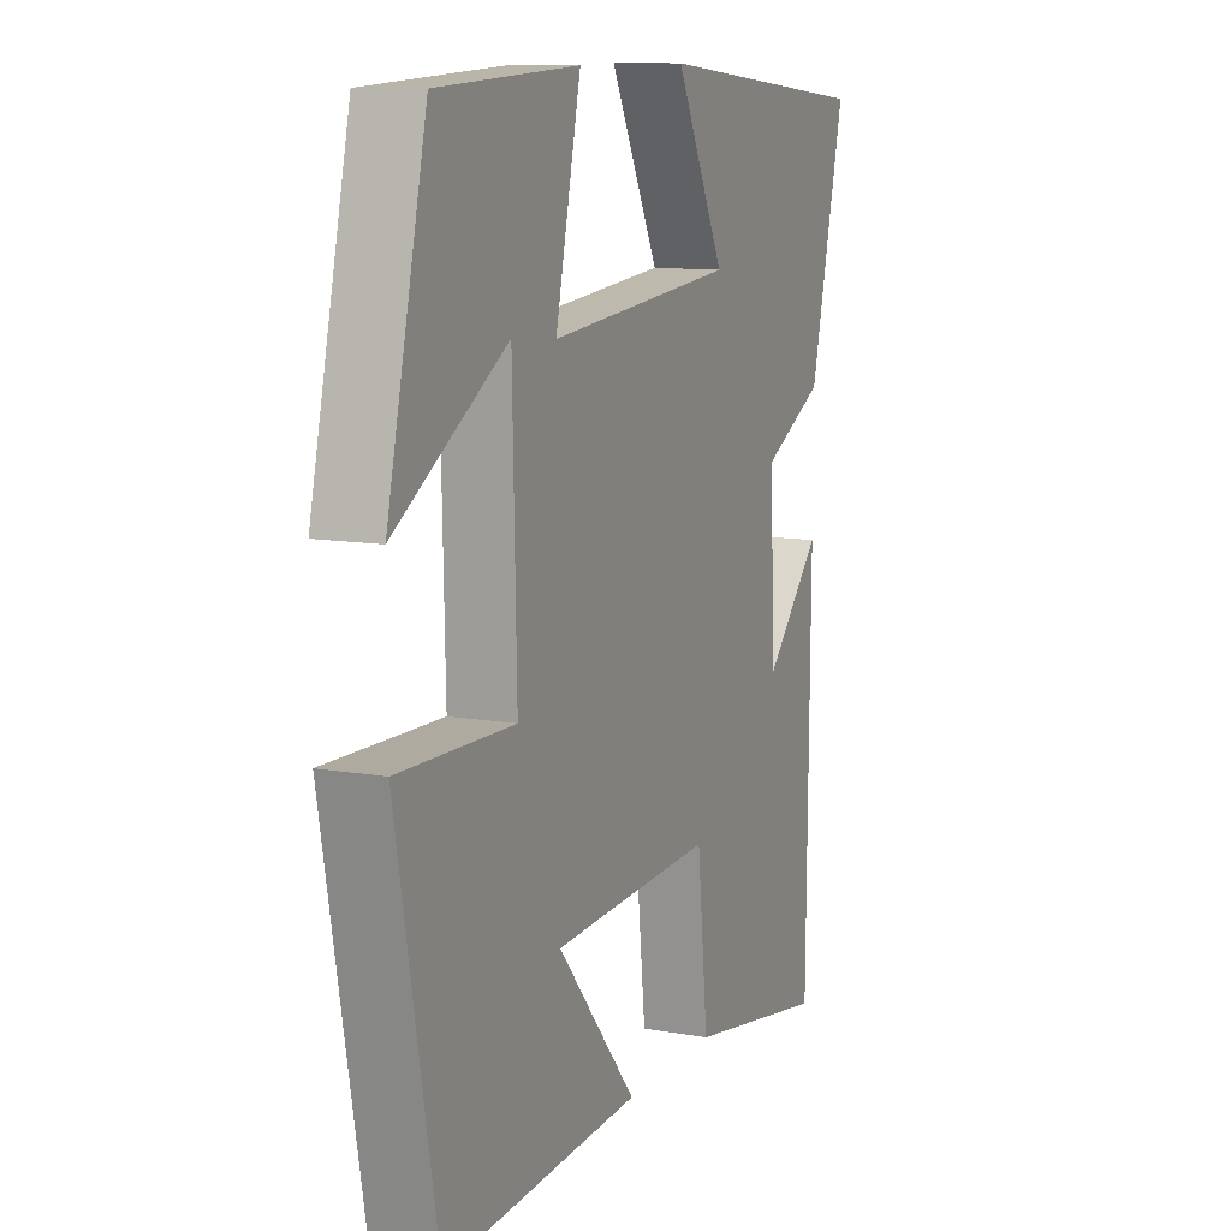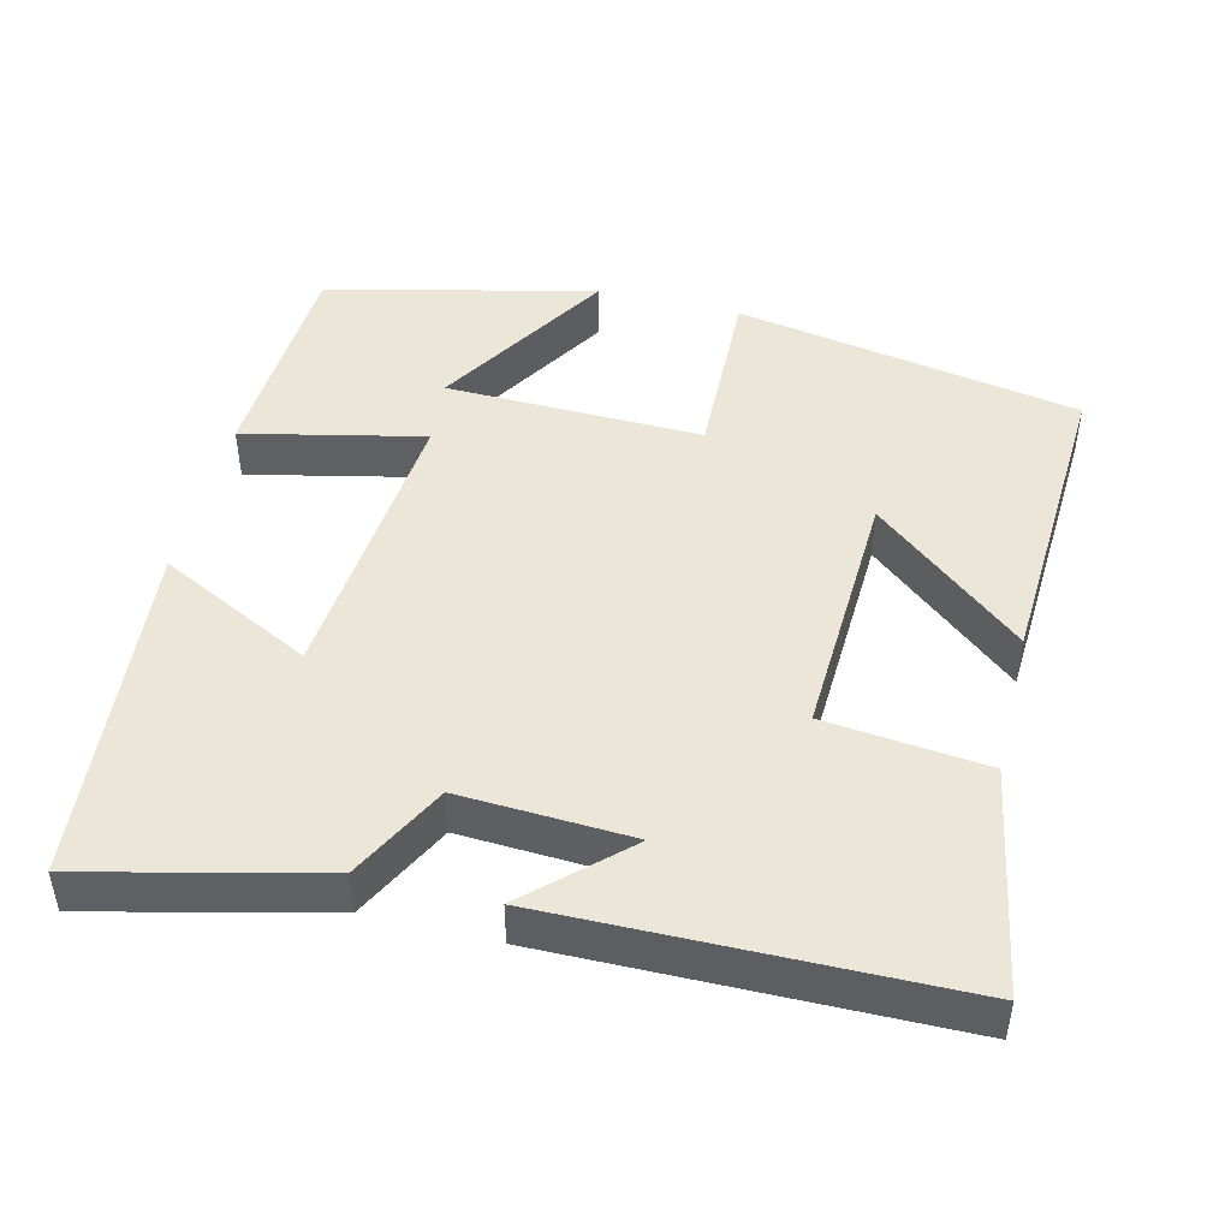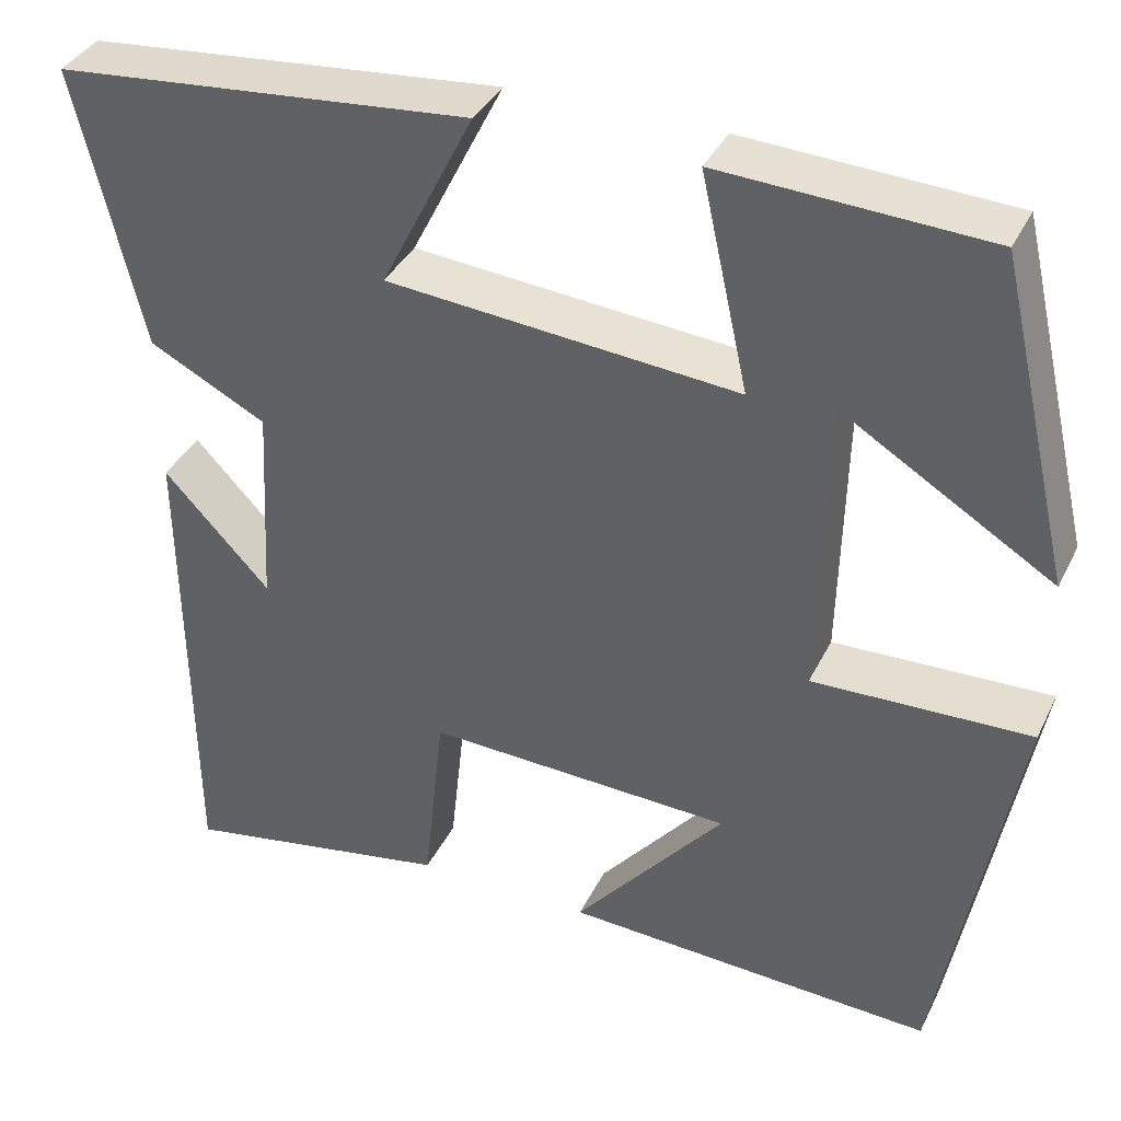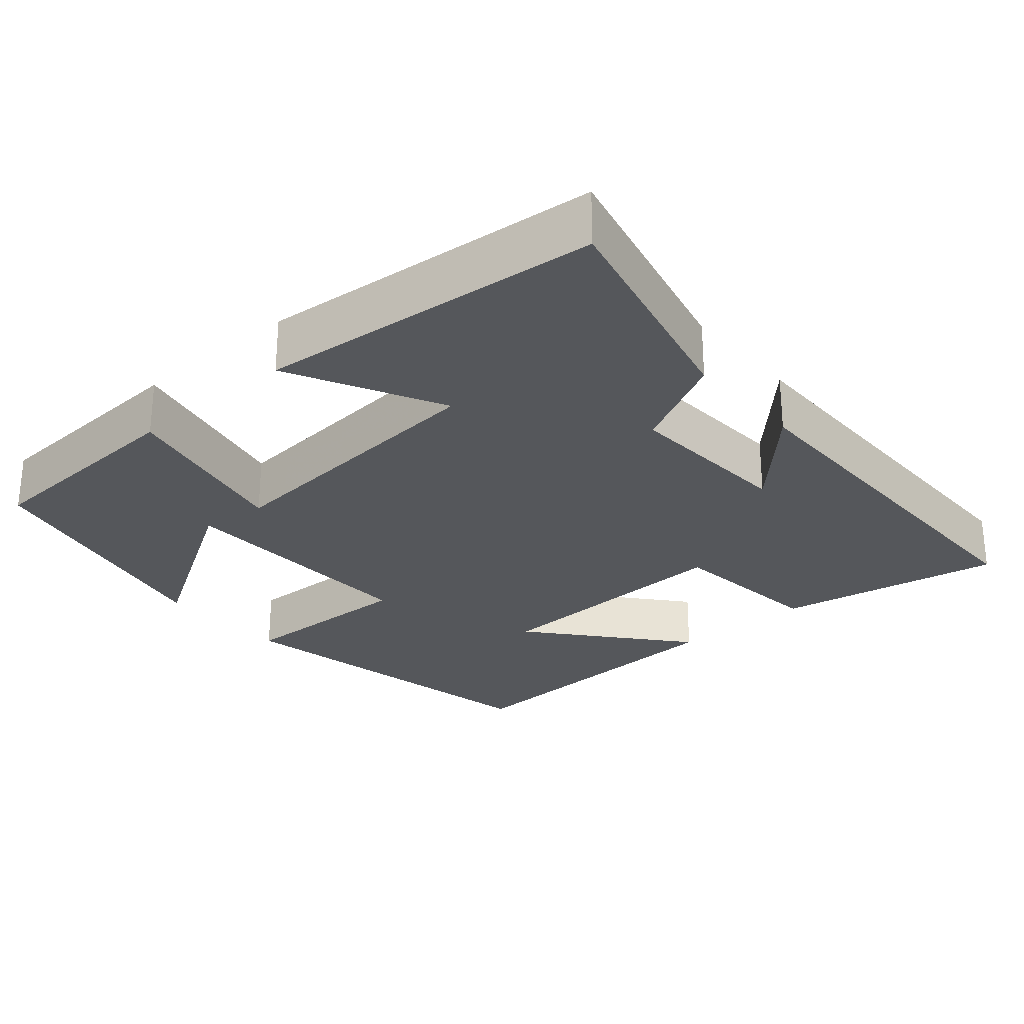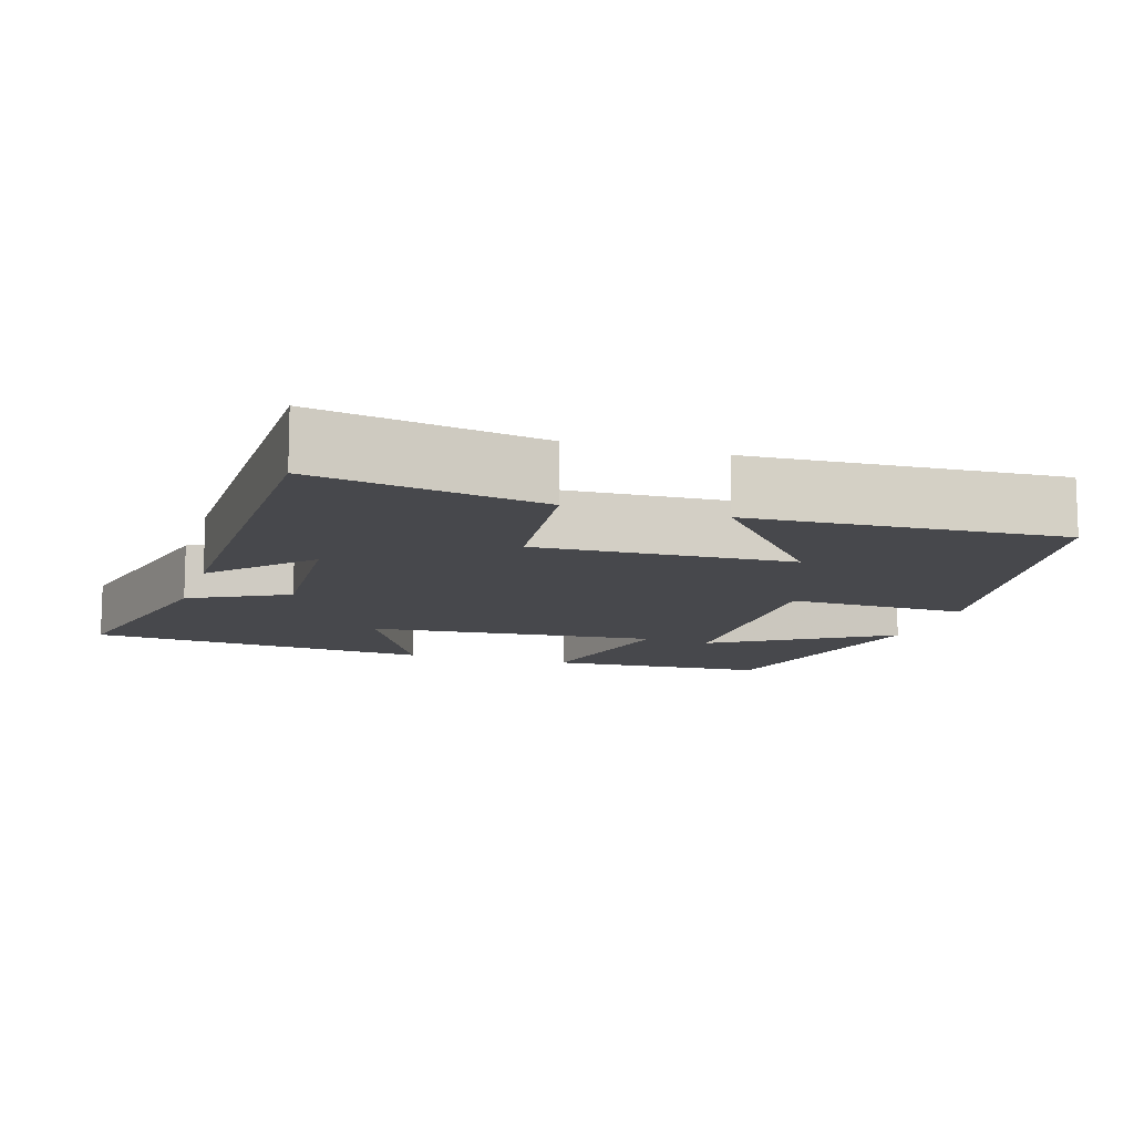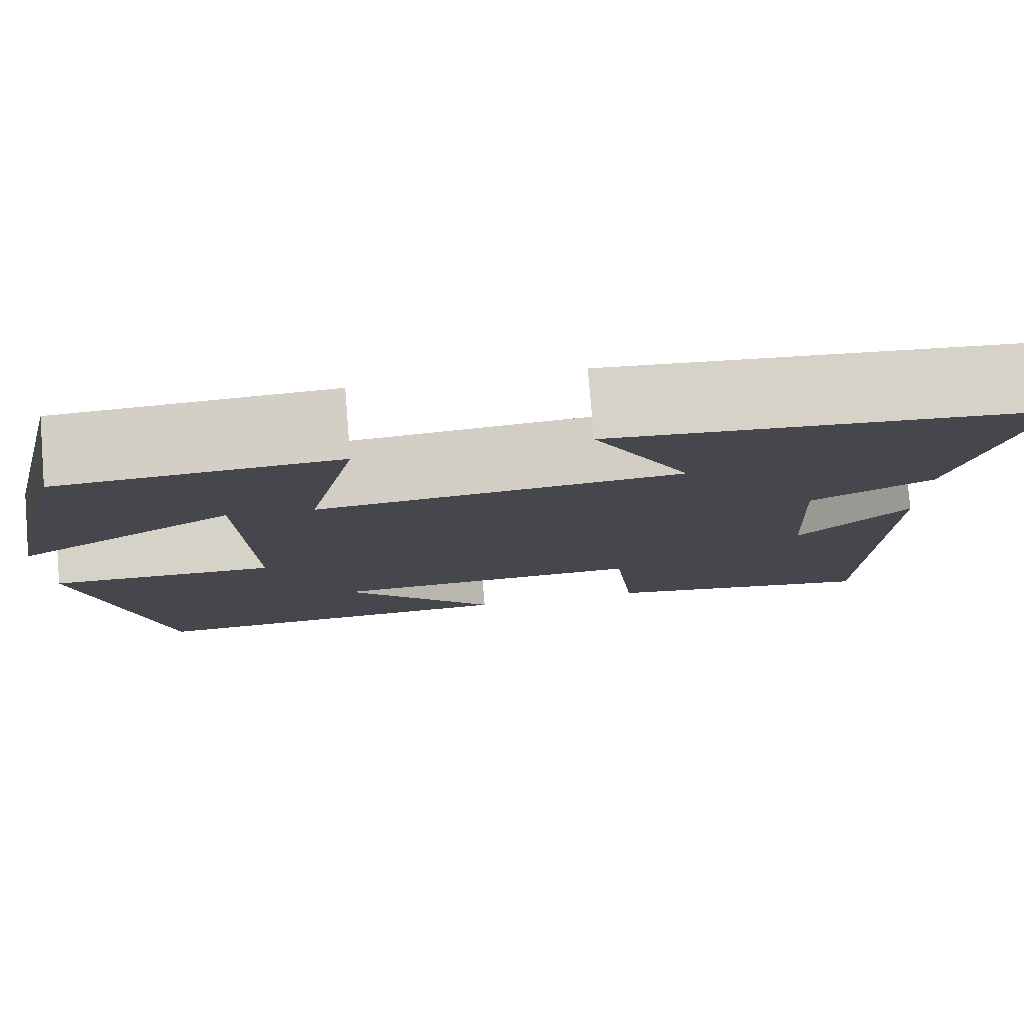
<metadata>
{"format":"obj","ext":"obj","renderer":"f3d","projection":"perspective","resolution":1024,"background":"white","views":[{"elev":10.9,"azim":-66.4,"up":"+Z"},{"elev":46.6,"azim":103.8,"up":"+Y"},{"elev":37.0,"azim":-156.3,"up":"+Z"},{"elev":-27.0,"azim":40.9,"up":"+Y"},{"elev":-11.6,"azim":162.7,"up":"+Y"},{"elev":79.3,"azim":-4.7,"up":"+Z"}]}
</metadata>
<code>
v 0.494 0.07 -0.554
v 0.193 0.07 -0.5
v 0.17 0.07 -0.286
v -0.17 0.07 -0.3
v -0.003 0.07 -0.5
v -0.416 0.07 -0.521
v -0.5 0.07 -0.062
v -0.258 0.07 -0.069
v -0.266 0.07 0.271
v -0.5 0.07 0.128
v -0.417 0.07 0.484
v -0.121 0.07 0.5
v -0.174 0.07 0.262
v 0.216 0.07 0.296
v 0.113 0.07 0.5
v 0.574 0.07 0.458
v 0.5 0.07 0.149
v 0.37 0.07 0.082
v 0.382 0.07 -0.146
v 0.5 0.07 -0.021
v 0.494 0 -0.554
v 0.193 0 -0.5
v 0.17 0 -0.286
v -0.17 0 -0.3
v -0.003 0 -0.5
v -0.416 0 -0.521
v -0.5 0 -0.062
v -0.258 0 -0.069
v -0.266 0 0.271
v -0.5 0 0.128
v -0.417 0 0.484
v -0.121 0 0.5
v -0.174 0 0.262
v 0.216 0 0.296
v 0.113 0 0.5
v 0.574 0 0.458
v 0.5 0 0.149
v 0.37 0 0.082
v 0.382 0 -0.146
v 0.5 0 -0.021
f 19 20 1 2
f 18 19 2 3
f 16 17 18
f 15 16 18
f 14 15 18
f 18 3 4
f 14 18 4
f 13 14 4
f 11 12 13
f 9 10 11
f 9 11 13
f 8 9 13 4
f 4 5 6 7
f 4 7 8
f 22 21 40 39
f 23 22 39 38
f 38 37 36
f 38 36 35
f 38 35 34
f 24 23 38
f 24 38 34
f 24 34 33
f 33 32 31
f 31 30 29
f 33 31 29
f 24 33 29 28
f 27 26 25 24
f 28 27 24
f 1 21 22 2
f 2 22 23 3
f 3 23 24 4
f 4 24 25 5
f 5 25 26 6
f 6 26 27 7
f 7 27 28 8
f 8 28 29 9
f 9 29 30 10
f 10 30 31 11
f 11 31 32 12
f 12 32 33 13
f 13 33 34 14
f 14 34 35 15
f 15 35 36 16
f 16 36 37 17
f 17 37 38 18
f 18 38 39 19
f 19 39 40 20
f 20 40 21 1

</code>
